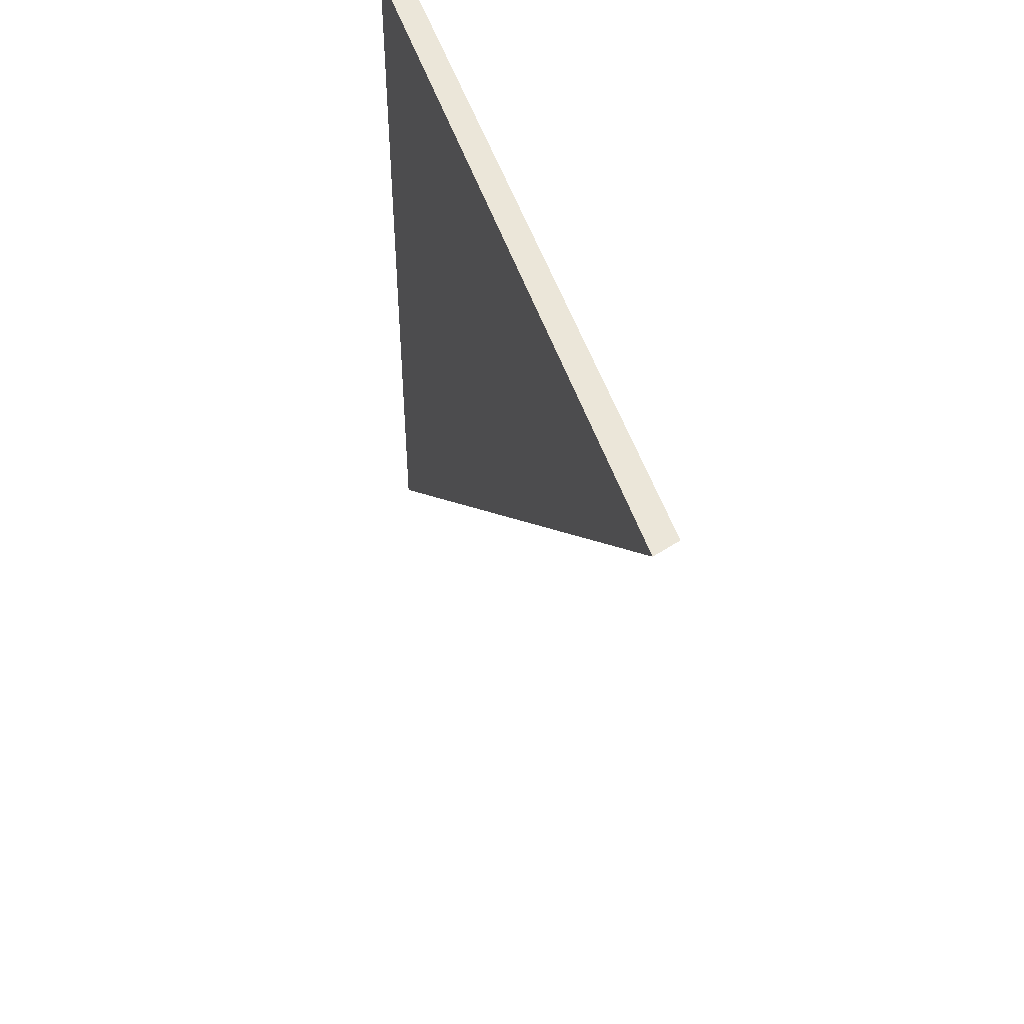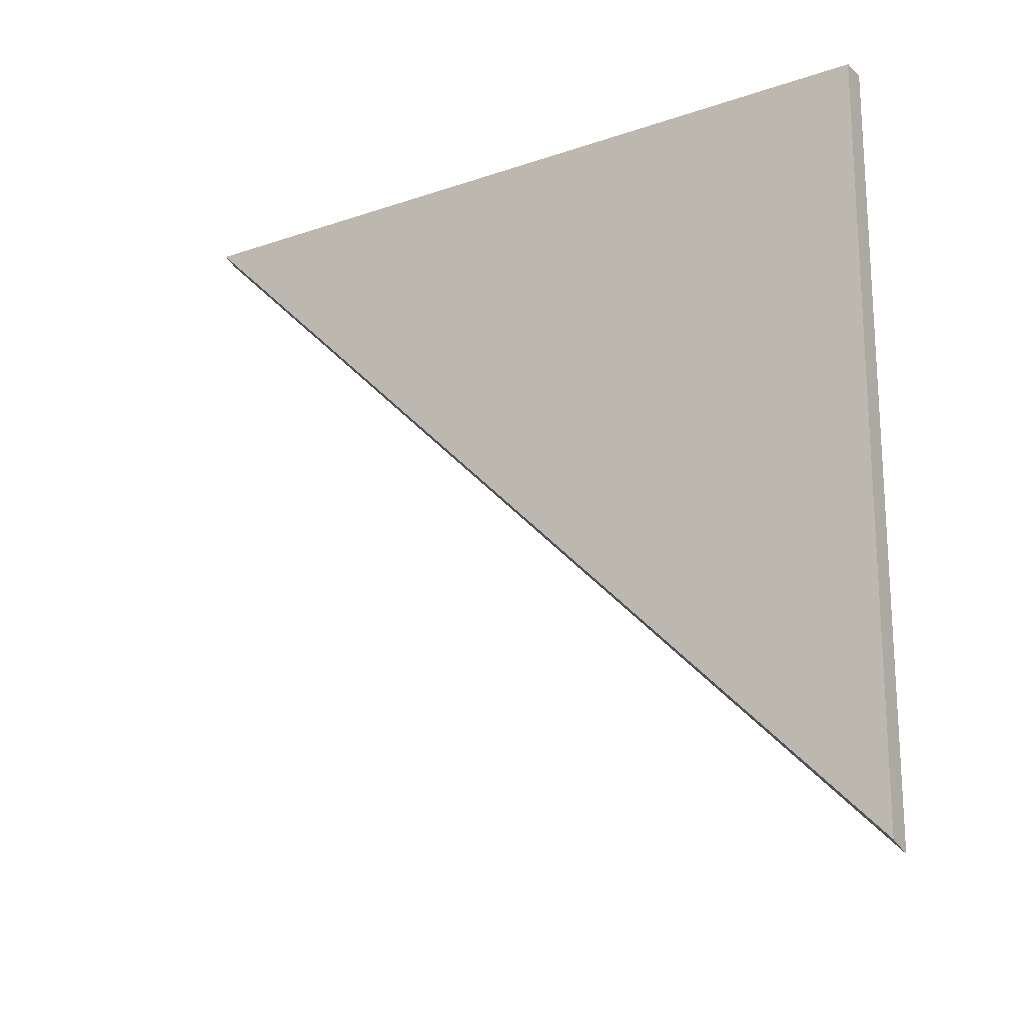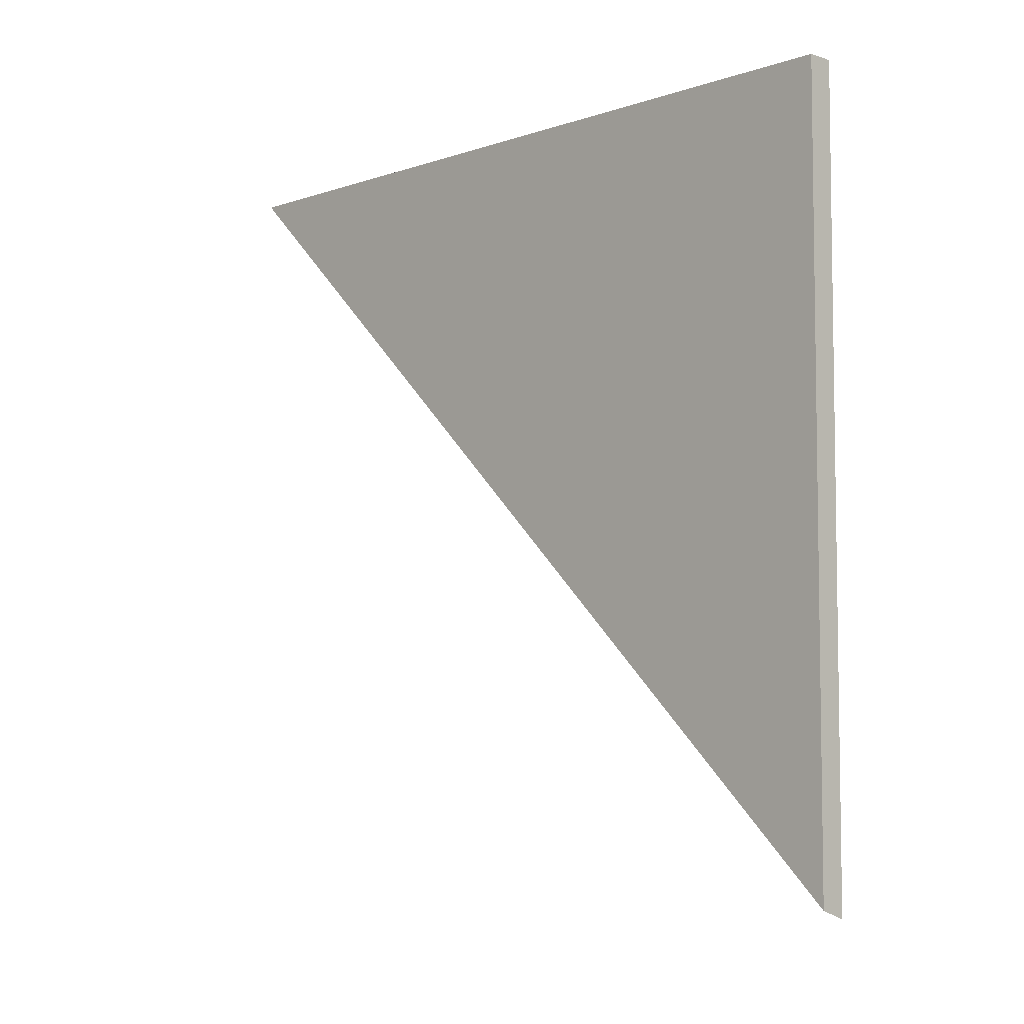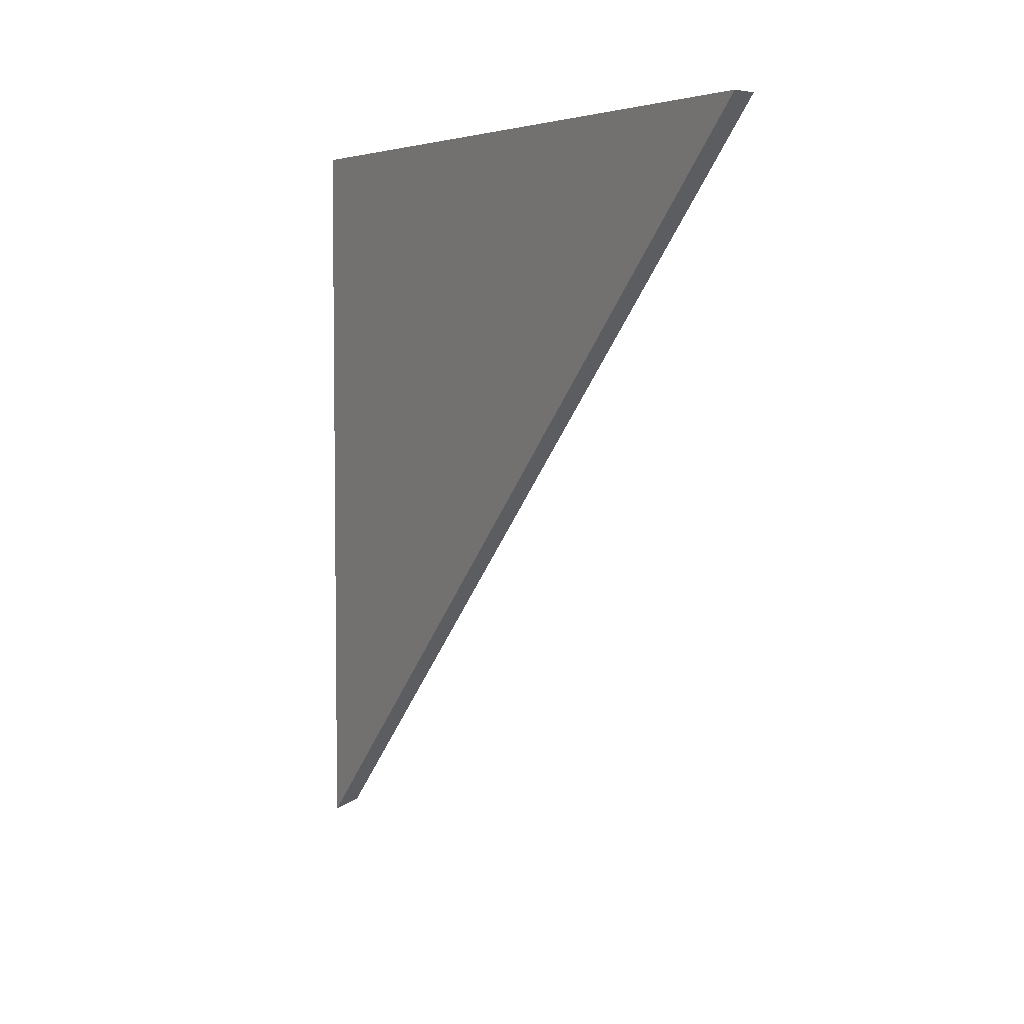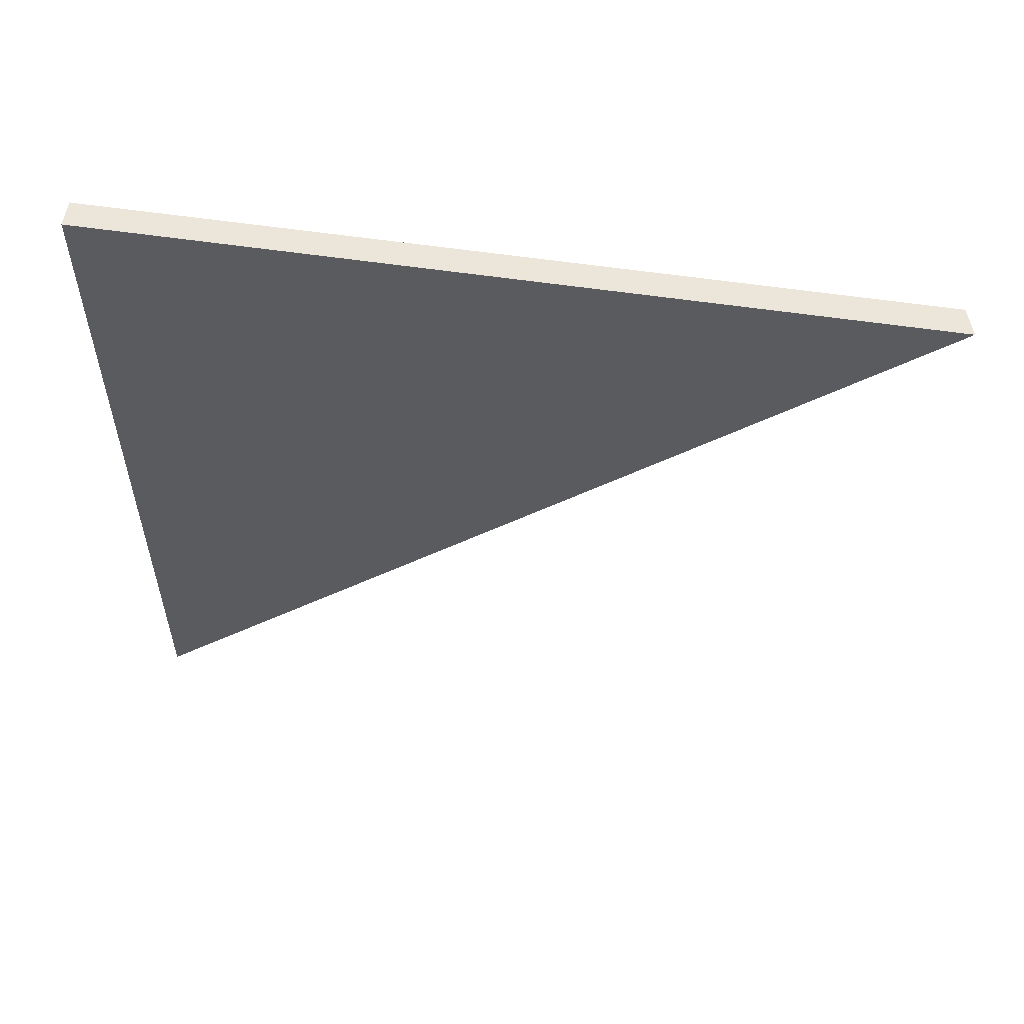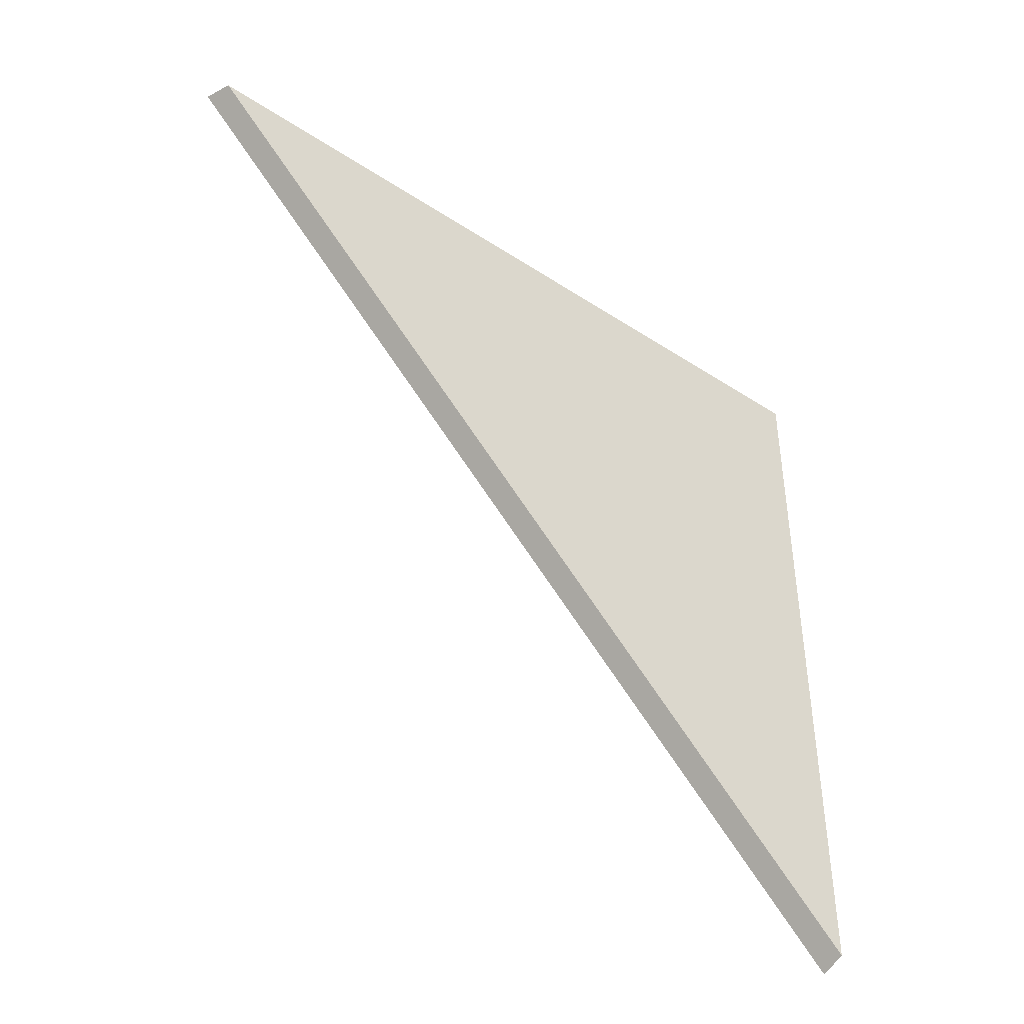
<metadata>
{"format":"obj","ext":"obj","renderer":"f3d","projection":"perspective","resolution":1024,"background":"white","views":[{"elev":48.5,"azim":-17.4,"up":"+Y"},{"elev":-18.8,"azim":123.0,"up":"+Y"},{"elev":-5.7,"azim":135.9,"up":"+Y"},{"elev":4.7,"azim":-29.7,"up":"+Y"},{"elev":56.4,"azim":-81.1,"up":"+Y"},{"elev":-43.0,"azim":52.1,"up":"+Y"}]}
</metadata>
<code>
g Device_Prop_Box_006_v_026
v -0.01265 -0.5006 -0.2583
v -0.01265 0.2482 0.5209
v -0.01265 0.2482 -0.2583
v -0.01265 0.2482 -0.2583
v -0.004079 -0.4977 -0.2583
v -0.01265 -0.5006 -0.2583
v 0.01275 -0.492 -0.2583
v 0.01275 0.2482 -0.2583
v 0.01275 0.2482 -0.2583
v 0.01275 -0.222 0.02276
v 0.01275 -0.492 -0.2583
v 0.01275 0.2482 0.512
v 0.01275 0.2482 -0.2583
v -0.002166 0.2482 0.5173
v 0.01275 0.2482 0.512
v -0.01265 0.2482 0.5209
v -0.01265 0.2482 -0.2583
v -0.004079 -0.4977 -0.2583
v -0.01265 0.2482 0.5209
v -0.01265 -0.5006 -0.2583
v -0.002166 0.2482 0.5173
v 0.01275 -0.222 0.02276
v 0.01275 -0.492 -0.2583
v 0.01275 0.2482 0.512
g Device_Prop_Box_006_v_026_0
f 3 2 1
f 6 5 4
f 5 7 4
f 7 8 4
f 11 10 9
f 12 9 10
f 15 14 13
f 14 16 13
f 16 17 13
f 20 19 18
f 19 21 18
f 21 22 18
f 22 23 18
f 24 22 21

</code>
